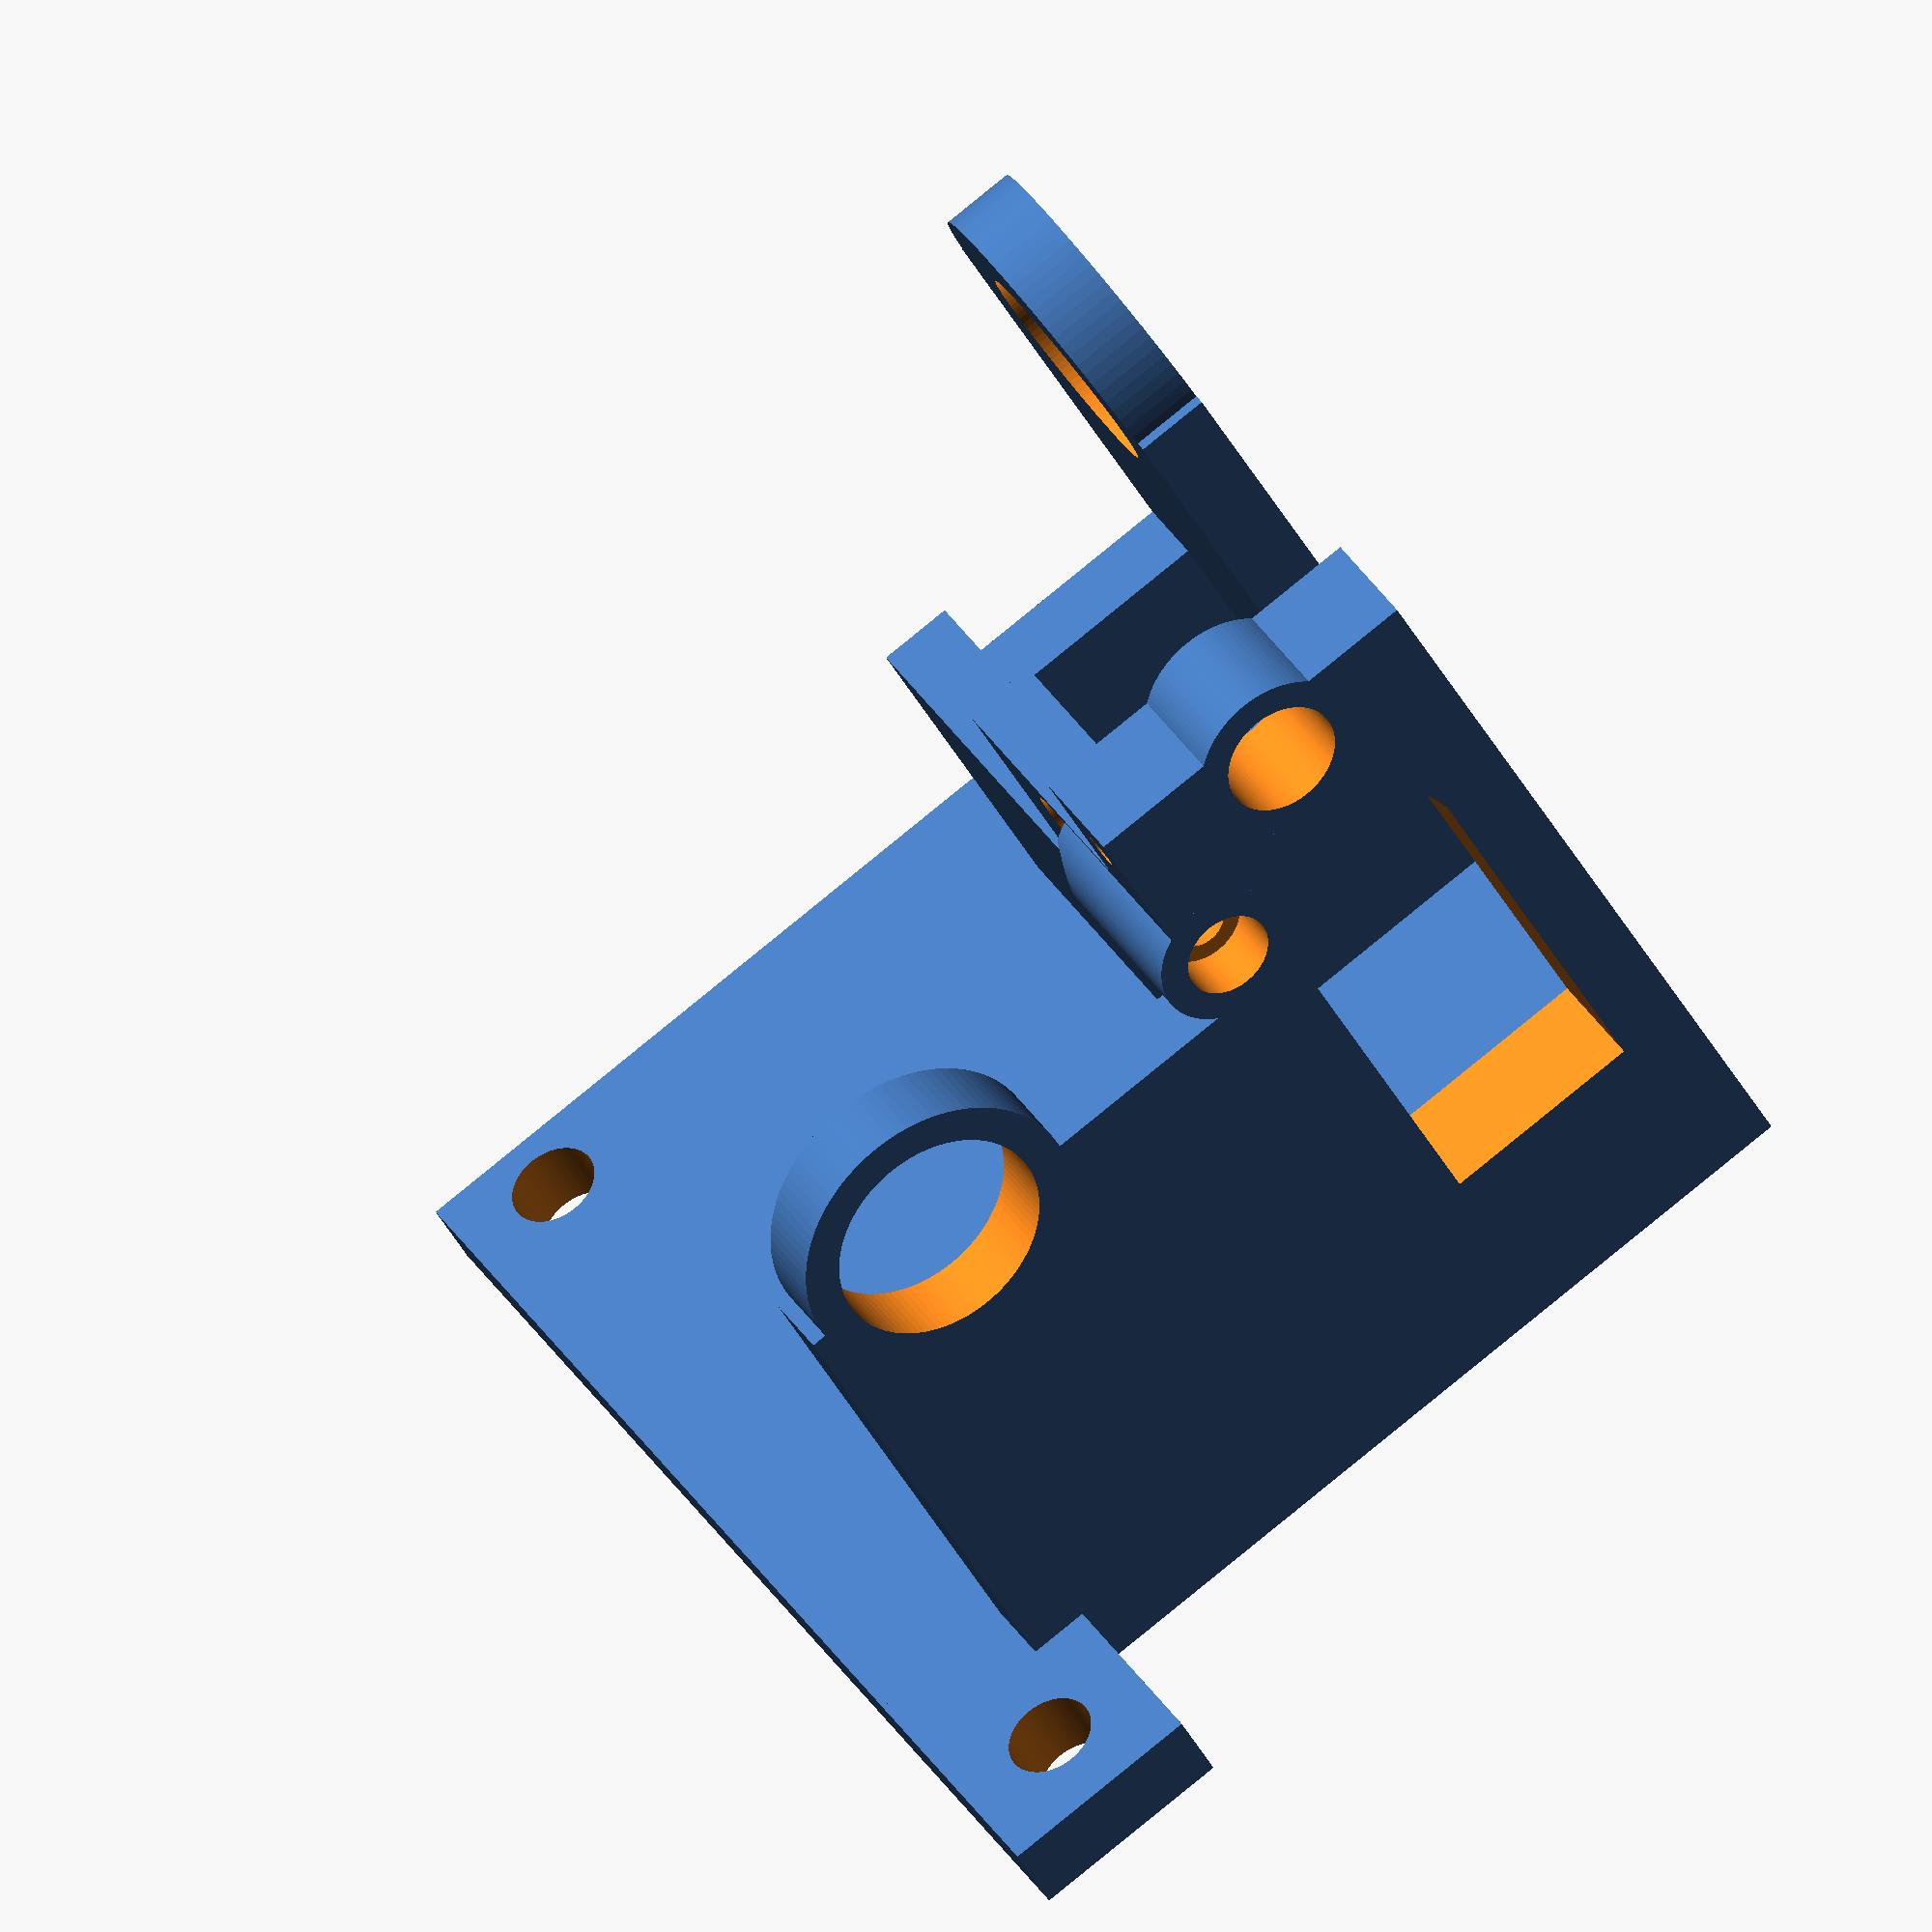
<openscad>
mirror(v= [0,0,0] ) {
    
difference(){
	union(){
        
        translate([-4,10,-23]){
           cube([40,35,5], center=false);
        }
        translate([0-4,0,-18]){
           cube([5,70,63], center=false);
        }
        translate([-4,0,-37]){
           cube([5,14,24], center=false);
        }


        translate([0,45,-16]){
           cube([25,5,50.5], center=false);
        }
        translate([0,45,-16]){
           cube([45,5,50.5-30], center=false);
        }

        translate([-4,45,-23]){
           cube([55+4,25,8], center=false);
        }

        translate([47.5,47.5,22]){
            rotate([90,0,0]){
              //  cylinder(h=5, r=12.5, $fn=100, center=true);
            }
        }



        translate([0,45,-16+25]){
           cube([20,25,5], center=false);
        }
        translate([0,45,-16+25+20.5]){
           cube([20,25,5], center=false);
        }

        translate([0,45+20,-16+25]){
           cube([45+5,5,50.5-25], center=false);
        }
        translate([47.5,47.5+20,22]){
            rotate([90,0,0]){
                cylinder(h=5, r=12.5, $fn=100, center=true);
            }
        }

        translate([40+8+3,58,-18-1]){
            rotate([0,0,90]){
                cylinder(h=8, r=6, $fn=100, center=true);
            }
        }
        
        //
        translate([47/2+5+8,42/2,-23]){
            rotate([0,0,90]){
                cylinder(h=5, r=10, $fn=100, center=false);
            }
        }
       translate([40,47.5,-23]){
            rotate([0,0,90]){
                cylinder(h=15, r=5, $fn=100, center=false);
            }
        }
        

 
	}
	union() {

       translate([40,47.5,-24]){
            rotate([0,0,90]){
                cylinder(h=20, r=1.8, $fn=100, center=false);
            }
        }
       translate([40,47.5,-24]){
            rotate([0,0,90]){
                cylinder(h=5, r=3, $fn=100, center=false);
            }
        }

        translate([25,48,-6]){
            rotate([90,0,0]){
                cylinder(h=10, r=6, $fn=100, center=true);
            }
        }
        translate([18+8+3+8,58,-16]){
            rotate([0,0,90]){
                cylinder(h=15, r=7, $fn=100, center=true);
            }
        }

        translate([5,44,-12]){
           cube([20,10,12], center=false);
        }

        translate([10,51,-24]){
           cube([28,14,16], center=false);
        }

        translate([40,48,-6]){
            rotate([90,0,0]){
                cylinder(h=20, r=4, $fn=100, center=true);
            }
        }
        translate([51,48,-19]){
            rotate([90,0,0]){
                cylinder(h=100, r=1.2, $fn=100, center=true);
            }
        }
        translate([40+8+3,58,-15]){
            rotate([0,0,90]){
                cylinder(h=20, r=4, $fn=100, center=true);
            }
        }
        translate([47/2+5+8+3+8,57-9,20+8-6]){
            rotate([90,0,0]){
                cylinder(h=8, r=7.5, $fn=100, center=true);
            }
        }
        translate([47/2+5+8+3+8,57-9+20,20+8-6]){
            rotate([90,0,0]){
                cylinder(h=8, r=7.5, $fn=100, center=true);
            }
        }
        

        translate([-4,5+2,-33+5-2]){
            rotate([0,90,0]){
                cylinder(h=200, r=3, $fn=100, center=true);
            }
        }
        translate([0,62,40]){
            rotate([0,90,0]){
                cylinder(h=200, r=3, $fn=100, center=true);
            }
        }
        translate([0,7,40]){
            rotate([0,90,0]){
                cylinder(h=200, r=3, $fn=100, center=true);
            }
        }
        translate([0,62,42]){
            rotate([0,90,0]){
         //       cylinder(h=200, r=3, $fn=100, center=true);
            }
        }

        translate([47/2+5+8,42/2,4]){
            rotate([0,0,90]){
                cylinder(h=100, r=7.5, $fn=100, center=true);
            }
        }

	}
}
}
</openscad>
<views>
elev=143.9 azim=118.4 roll=28.0 proj=o view=wireframe
</views>
